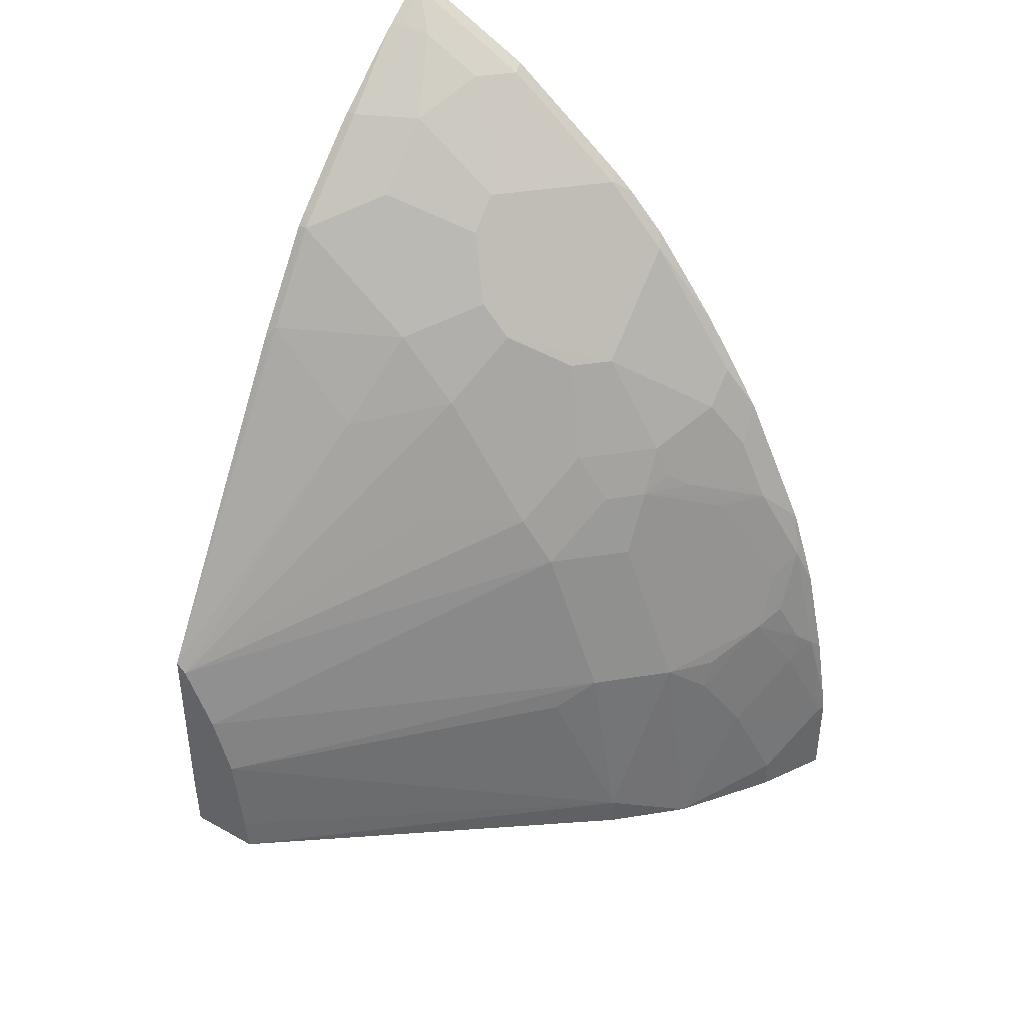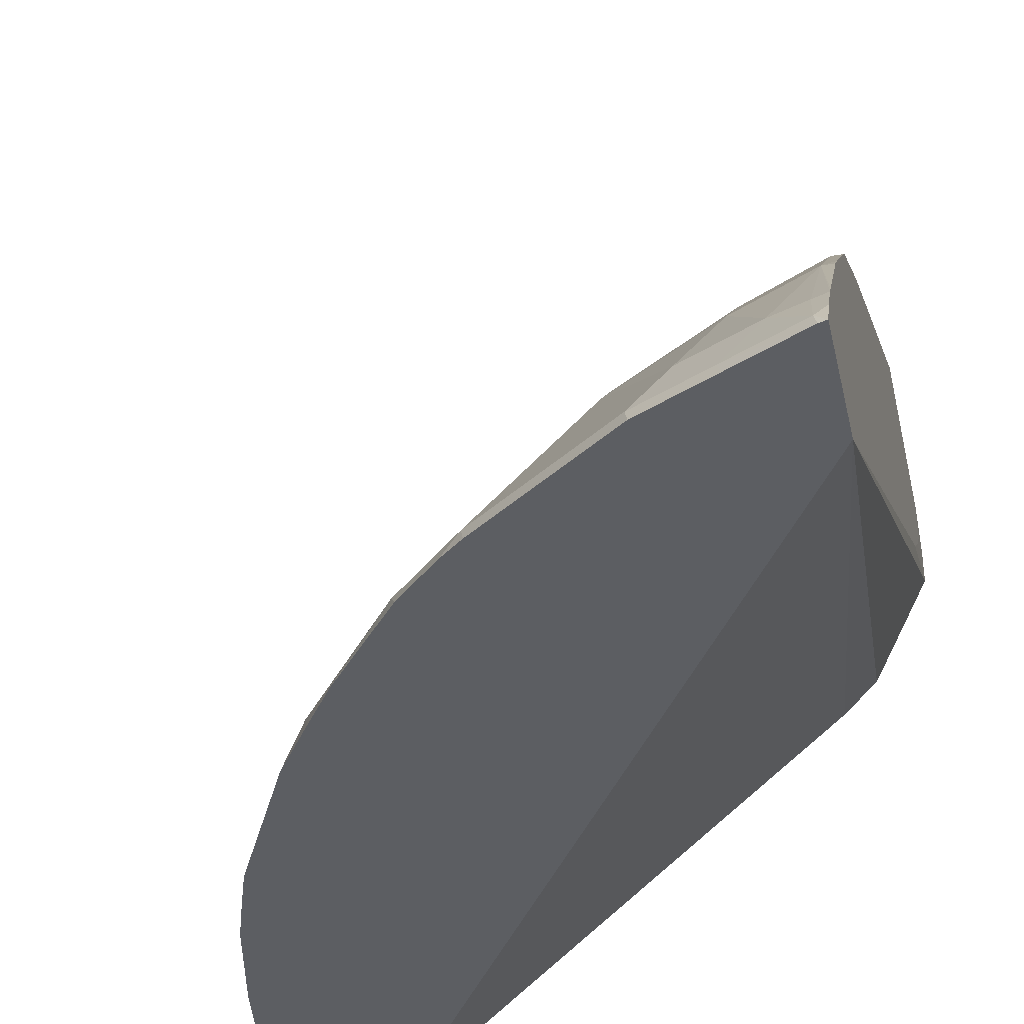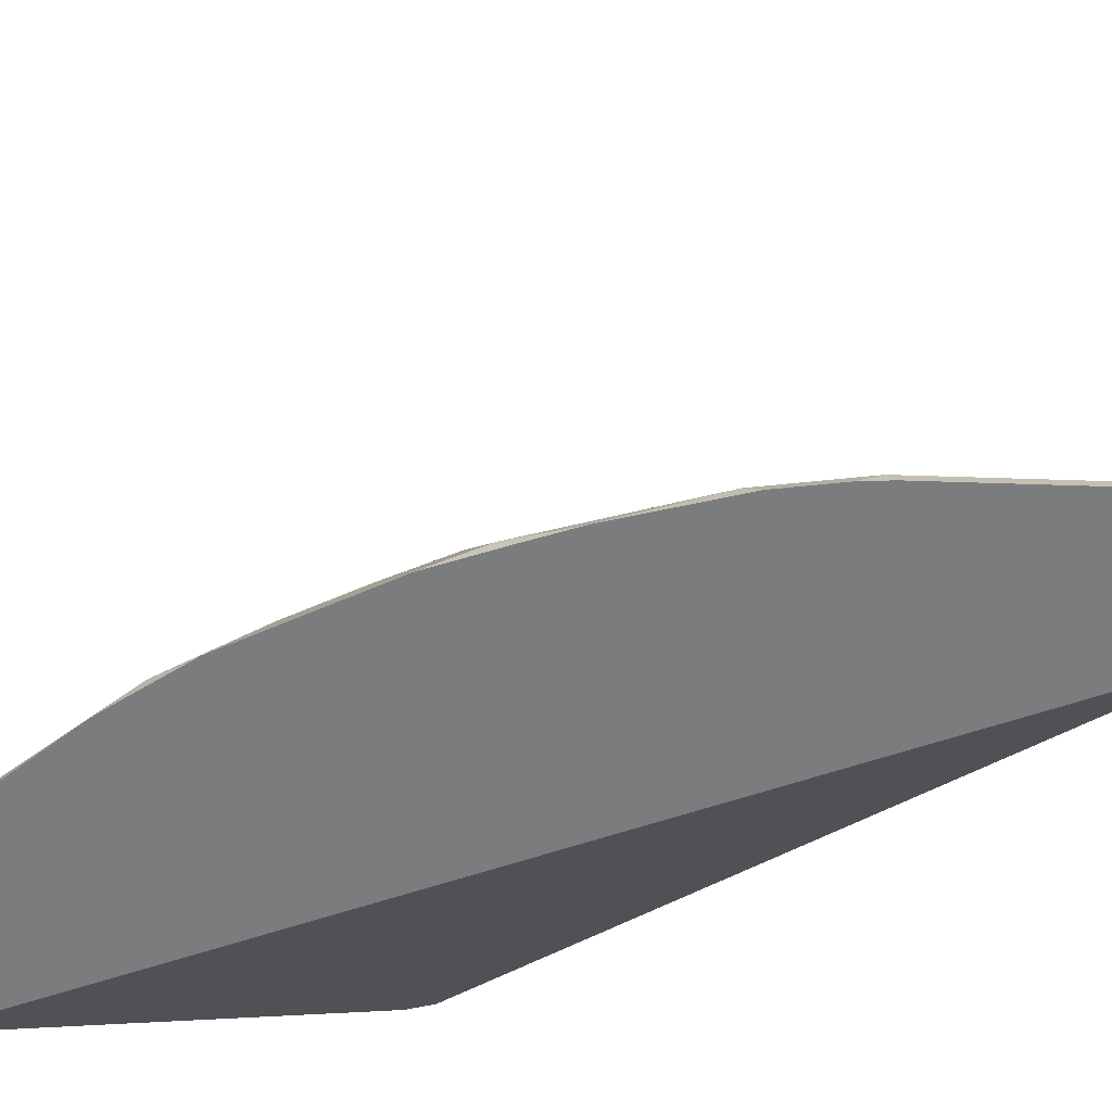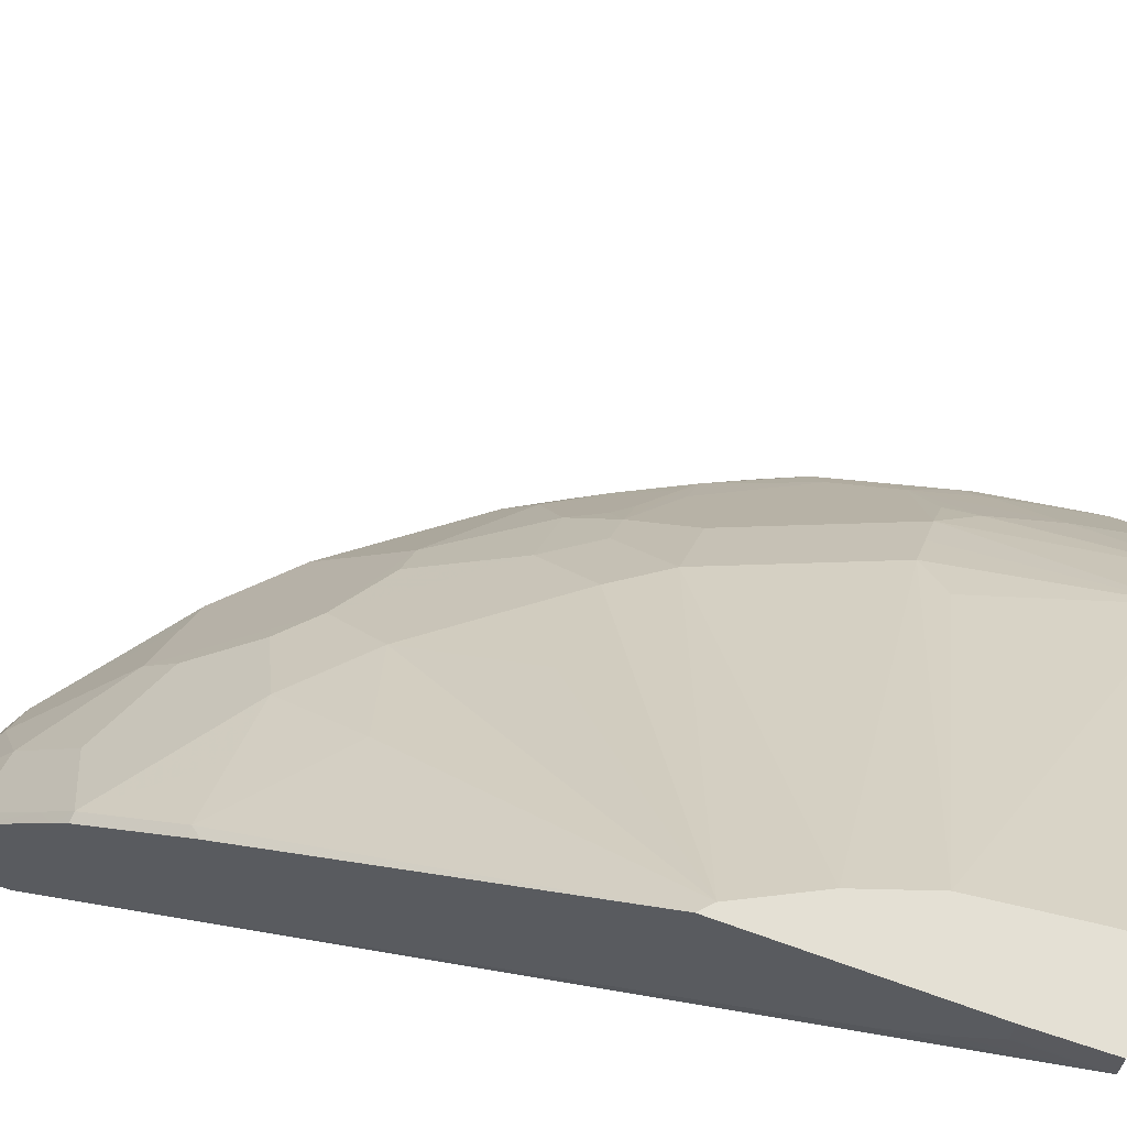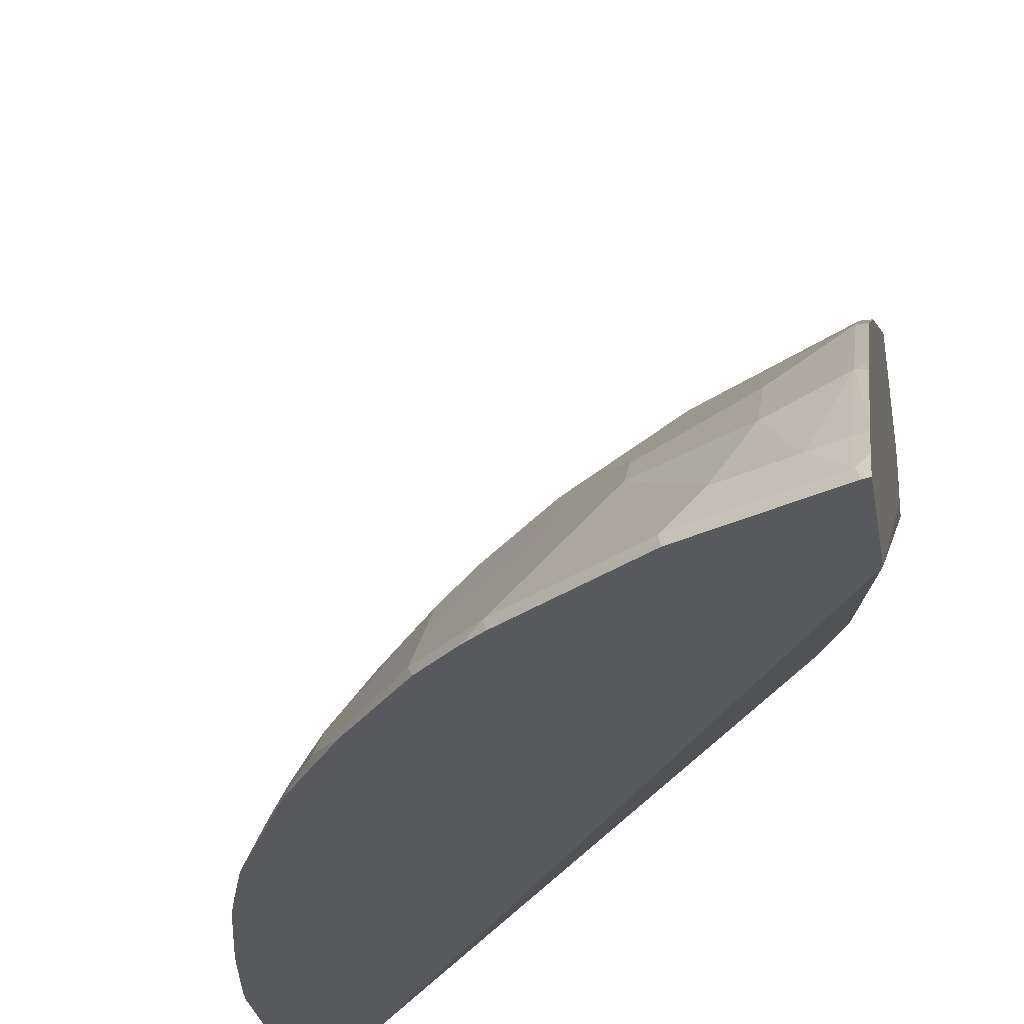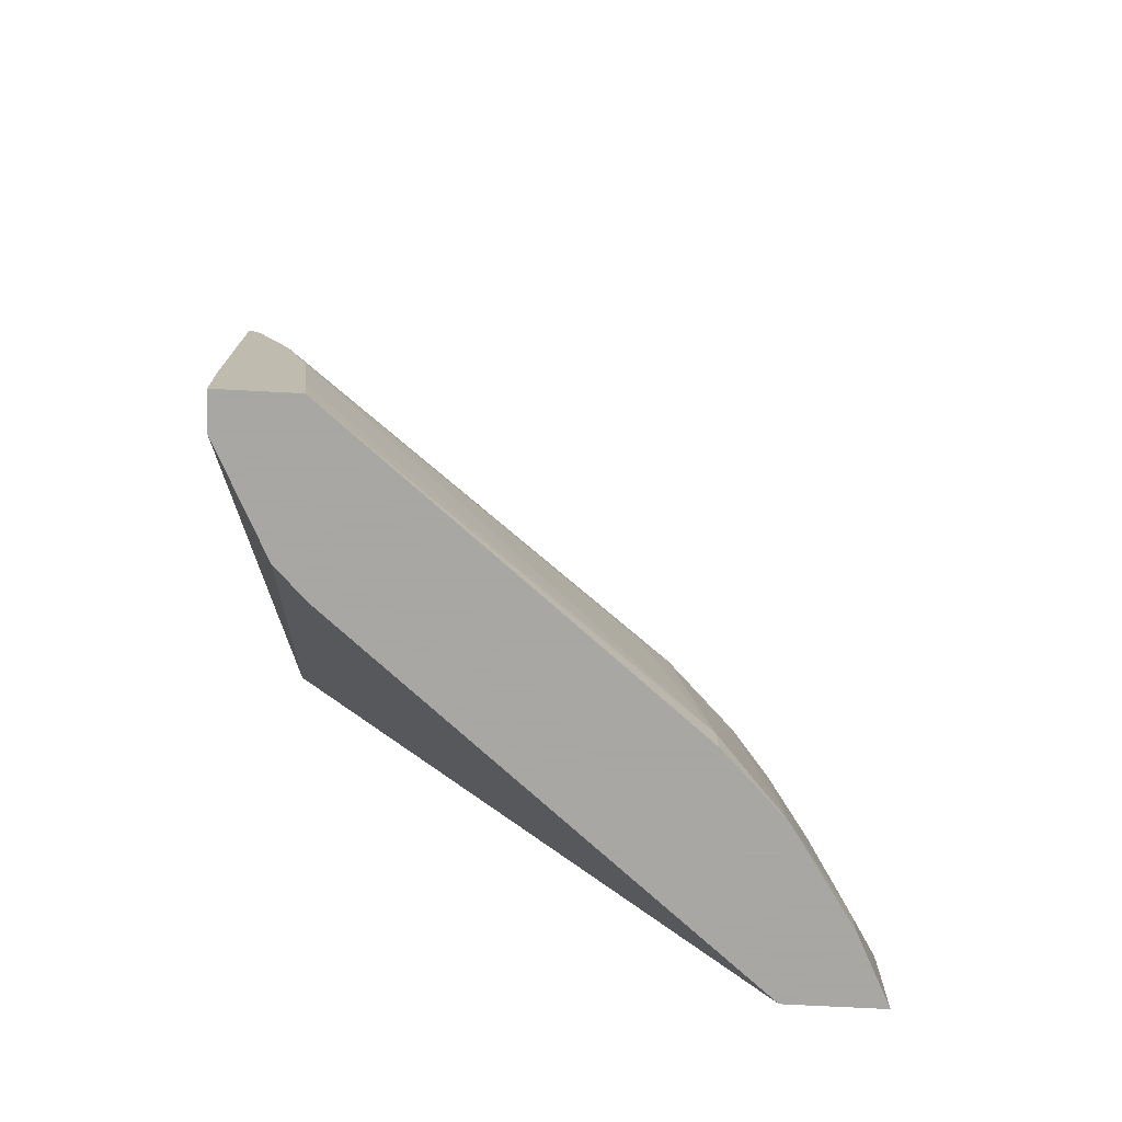
<metadata>
{"format":"obj","ext":"obj","renderer":"f3d","projection":"perspective","resolution":1024,"background":"white","views":[{"elev":40.9,"azim":-146.1,"up":"+Z"},{"elev":-38.1,"azim":12.5,"up":"+Y"},{"elev":-58.6,"azim":-38.8,"up":"+Y"},{"elev":66.1,"azim":109.9,"up":"+Y"},{"elev":-29.1,"azim":9.6,"up":"+Y"},{"elev":-74.4,"azim":177.1,"up":"+Z"}]}
</metadata>
<code>
v -0.2504 0.4472 0.5558
v -0.2504 0.4622 0.5472
v -0.2562 0.4544 0.551
v -0.2544 0.4472 0.5546
v -0.2504 0.4472 0.4861
v -0.2504 0.479 0.5354
v -0.2578 0.477 0.5349
v -0.2755 0.4737 0.5317
v -0.2949 0.4544 0.5317
v -0.2931 0.4472 0.5353
v -0.5498 0.4472 0.0001086
v -0.3029 0.651 0.0001086
v -0.2836 0.6703 0.0001086
v -0.2772 0.6832 0.0001086
v -0.2514 0.7347 0.0001086
v -0.2504 0.691 0.0917
v -0.2504 0.4844 0.5312
v -0.2562 0.5317 0.4931
v -0.3142 0.4737 0.5124
v -0.2949 0.5124 0.4931
v -0.3336 0.4544 0.5124
v -0.3318 0.4472 0.516
v -0.6078 0.4472 0.0001086
v -0.2514 0.7564 0.0001086
v -0.2504 0.7377 0.04063
v -0.2504 0.7347 0.04128
v -0.2504 0.7264 0.04966
v -0.2504 0.718 0.05804
v -0.2504 0.7154 0.06065
v -0.2504 0.5317 0.4931
v -0.2504 0.5409 0.4844
v -0.2562 0.5704 0.4544
v -0.3529 0.5124 0.4544
v -0.2949 0.5511 0.4544
v -0.3916 0.4737 0.4544
v -0.4109 0.4544 0.4544
v -0.4091 0.4472 0.458
v -0.6078 0.4472 0.05804
v -0.6058 0.4512 0.0001086
v -0.2985 0.7564 0.0001086
v -0.2504 0.7564 0.04063
v -0.2504 0.5811 0.4442
v -0.2562 0.5898 0.435
v -0.3529 0.5317 0.435
v -0.3916 0.5511 0.377
v -0.3916 0.5124 0.4157
v -0.3336 0.5898 0.377
v -0.4495 0.4544 0.4157
v -0.4217 0.4472 0.4472
v -0.6063 0.4472 0.06995
v -0.6058 0.4512 0.05804
v -0.5994 0.4641 0.0001086
v -0.5092 0.5865 0.0001086
v -0.5092 0.5865 0.01936
v -0.2964 0.7564 0.0217
v -0.2504 0.7564 0.1625
v -0.2504 0.5898 0.435
v -0.2562 0.6284 0.377
v -0.2949 0.6091 0.377
v -0.3722 0.5511 0.3964
v -0.4302 0.5317 0.3577
v -0.4495 0.5124 0.3577
v -0.4495 0.4931 0.377
v -0.3722 0.5898 0.3384
v -0.4302 0.5898 0.2611
v -0.4495 0.5511 0.2997
v -0.3158 0.6316 0.3222
v -0.4875 0.4472 0.3698
v -0.4459 0.4472 0.4229
v -0.5076 0.4544 0.3384
v -0.5981 0.4472 0.1185
v -0.5945 0.4544 0.1257
v -0.5672 0.5092 0.07734
v -0.5865 0.4898 0.01936
v -0.5994 0.4641 0.01936
v -0.5865 0.4705 0.116
v -0.5865 0.4898 0.0001086
v -0.5478 0.5478 0.0001086
v -0.2901 0.7564 0.07734
v -0.5285 0.5479 0.1354
v -0.5092 0.5672 0.1354
v -0.4898 0.5865 0.1354
v -0.4705 0.6058 0.116
v -0.257 0.7564 0.1563
v -0.2504 0.6329 0.3702
v -0.2504 0.6284 0.377
v -0.4882 0.5124 0.2997
v -0.5076 0.4737 0.319
v -0.3722 0.6284 0.2611
v -0.4512 0.5865 0.232
v -0.4705 0.5479 0.2707
v -0.4898 0.5285 0.2707
v -0.504 0.4472 0.3456
v -0.5293 0.4641 0.29
v -0.5262 0.4472 0.3118
v -0.5847 0.4472 0.1778
v -0.5752 0.4544 0.203
v -0.5873 0.4641 0.1354
v -0.5672 0.4898 0.1547
v -0.5478 0.5285 0.116
v -0.2771 0.7564 0.116
v -0.5486 0.5221 0.1354
v -0.4898 0.5479 0.232
v -0.2763 0.7564 0.1176
v -0.4979 0.5124 0.2803
v -0.51 0.5027 0.2707
v -0.5366 0.4737 0.2611
v -0.5486 0.4641 0.2514
v -0.5672 0.4705 0.1934
v -0.5285 0.4898 0.2514
v -0.5287 0.4472 0.3069
v -0.5788 0.4472 0.1959
v -0.5752 0.4737 0.1644
v -0.5674 0.4472 0.2296
f 52 75 74
f 54 83 79
f 54 82 83
f 54 81 82
f 54 80 81
f 54 79 55
f 53 78 54
f 56 84 67
f 52 74 77
f 54 78 80
f 56 67 58
f 62 70 63
f 58 67 59
f 58 86 85
f 61 66 62
f 62 66 87
f 62 87 88
f 62 88 70
f 64 67 84
f 64 84 89
f 64 89 65
f 65 90 91
f 51 76 73
f 65 91 66
f 56 58 85
f 51 72 76
f 45 63 46
f 108 110 109
f 65 89 84
f 42 57 43
f 43 57 86
f 43 86 58
f 43 58 59
f 43 59 47
f 44 47 60
f 44 60 45
f 45 61 62
f 45 62 63
f 40 54 55
f 51 74 75
f 45 60 47
f 45 64 65
f 45 65 66
f 45 66 61
f 47 59 67
f 47 67 64
f 48 68 69
f 48 69 49
f 48 63 70
f 48 70 68
f 50 71 72
f 50 72 51
f 45 47 64
f 65 84 90
f 90 104 101
f 66 92 87
f 88 107 108
f 88 108 94
f 90 103 92
f 90 92 91
f 92 103 99
f 92 99 109
f 92 109 110
f 92 110 108
f 92 108 106
f 92 106 105
f 94 111 95
f 87 107 88
f 94 108 111
f 97 109 99
f 97 99 113
f 97 113 98
f 97 112 114
f 97 114 108
f 97 108 109
f 98 113 99
f 99 102 100
f 106 108 107
f 108 114 111
f 40 53 54
f 96 112 97
f 87 106 107
f 87 105 106
f 87 92 105
f 68 70 93
f 70 88 94
f 70 94 95
f 70 95 93
f 71 96 72
f 72 96 97
f 72 97 98
f 72 98 76
f 73 78 74
f 73 76 99
f 73 99 100
f 73 100 78
f 74 78 77
f 76 98 99
f 78 100 80
f 79 83 82
f 79 82 101
f 80 100 102
f 80 102 99
f 80 99 103
f 80 103 81
f 81 103 90
f 81 90 82
f 82 90 101
f 84 104 90
f 66 91 92
f 39 75 52
f 51 73 74
f 38 50 51
f 1 85 86
f 1 86 57
f 1 57 42
f 1 42 31
f 1 31 30
f 1 30 17
f 1 17 6
f 1 6 2
f 2 6 7
f 2 7 3
f 3 7 8
f 1 56 85
f 3 8 9
f 4 9 10
f 5 11 12
f 5 12 13
f 5 13 14
f 5 14 15
f 5 15 16
f 6 17 18
f 6 18 7
f 7 18 8
f 8 19 21
f 8 21 9
f 3 9 4
f 1 41 56
f 1 25 41
f 1 26 25
f 39 51 75
f 1 2 3
f 1 3 4
f 1 4 10
f 1 10 22
f 1 22 37
f 1 37 49
f 1 49 69
f 1 69 68
f 1 68 93
f 1 93 95
f 1 95 111
f 1 111 114
f 1 114 112
f 1 112 96
f 1 96 71
f 1 50 38
f 1 38 23
f 1 23 11
f 1 11 5
f 1 5 16
f 1 16 29
f 1 29 28
f 1 28 27
f 1 27 26
f 8 18 20
f 8 20 19
f 1 71 50
f 9 22 10
f 21 37 22
f 23 38 51
f 23 51 39
f 24 40 55
f 24 55 79
f 24 79 101
f 24 101 104
f 24 104 84
f 24 84 56
f 24 56 41
f 31 42 32
f 21 36 37
f 32 42 43
f 33 34 44
f 33 44 45
f 33 46 35
f 34 43 47
f 34 47 44
f 35 46 63
f 35 63 48
f 35 48 36
f 36 49 37
f 9 21 22
f 36 48 49
f 32 43 34
f 21 35 36
f 33 45 46
f 20 34 33
f 11 23 39
f 11 39 52
f 21 33 35
f 11 52 77
f 11 77 78
f 11 78 53
f 11 53 40
f 11 24 15
f 11 15 14
f 11 14 13
f 11 13 12
f 15 24 41
f 15 41 25
f 11 40 24
f 15 26 27
f 15 25 26
f 19 33 21
f 18 32 20
f 18 31 32
f 17 30 18
f 18 30 31
f 15 29 16
f 15 28 29
f 15 27 28
f 20 32 34
f 19 20 33

</code>
